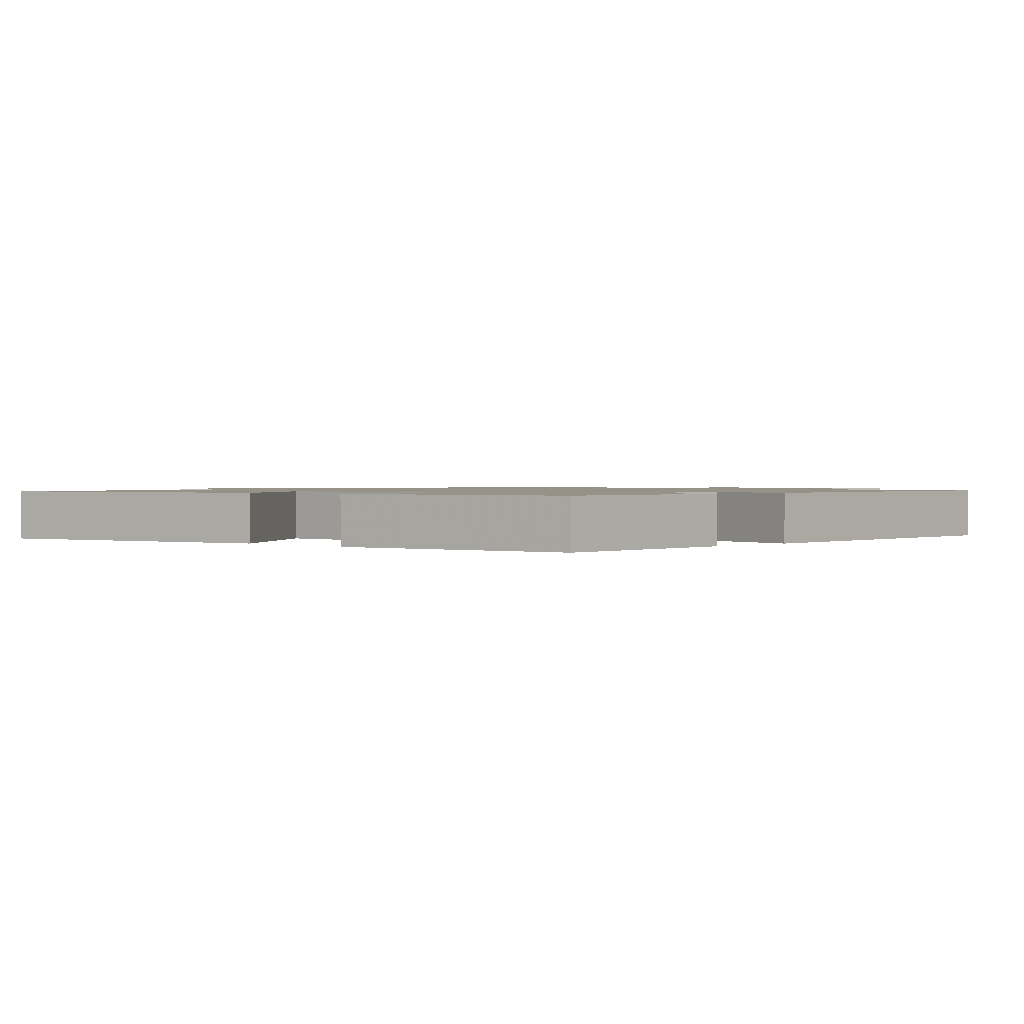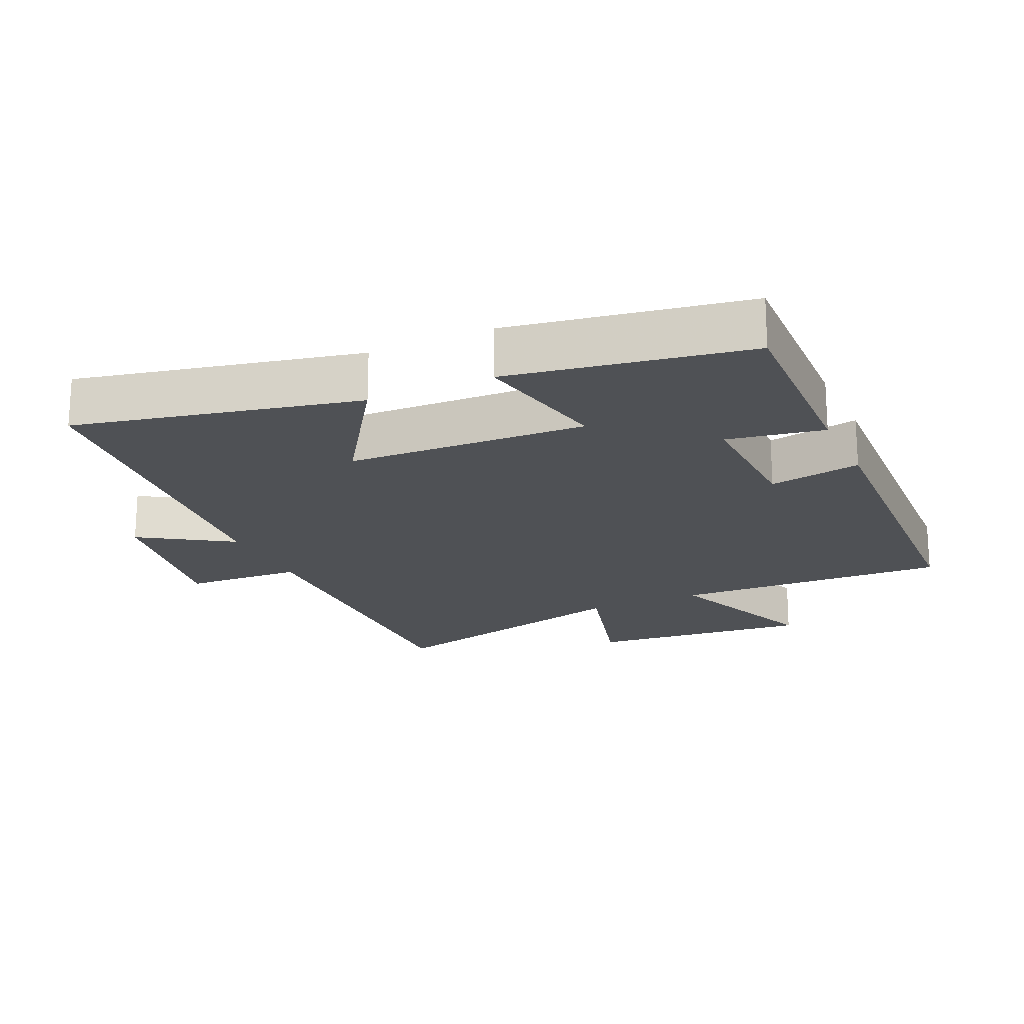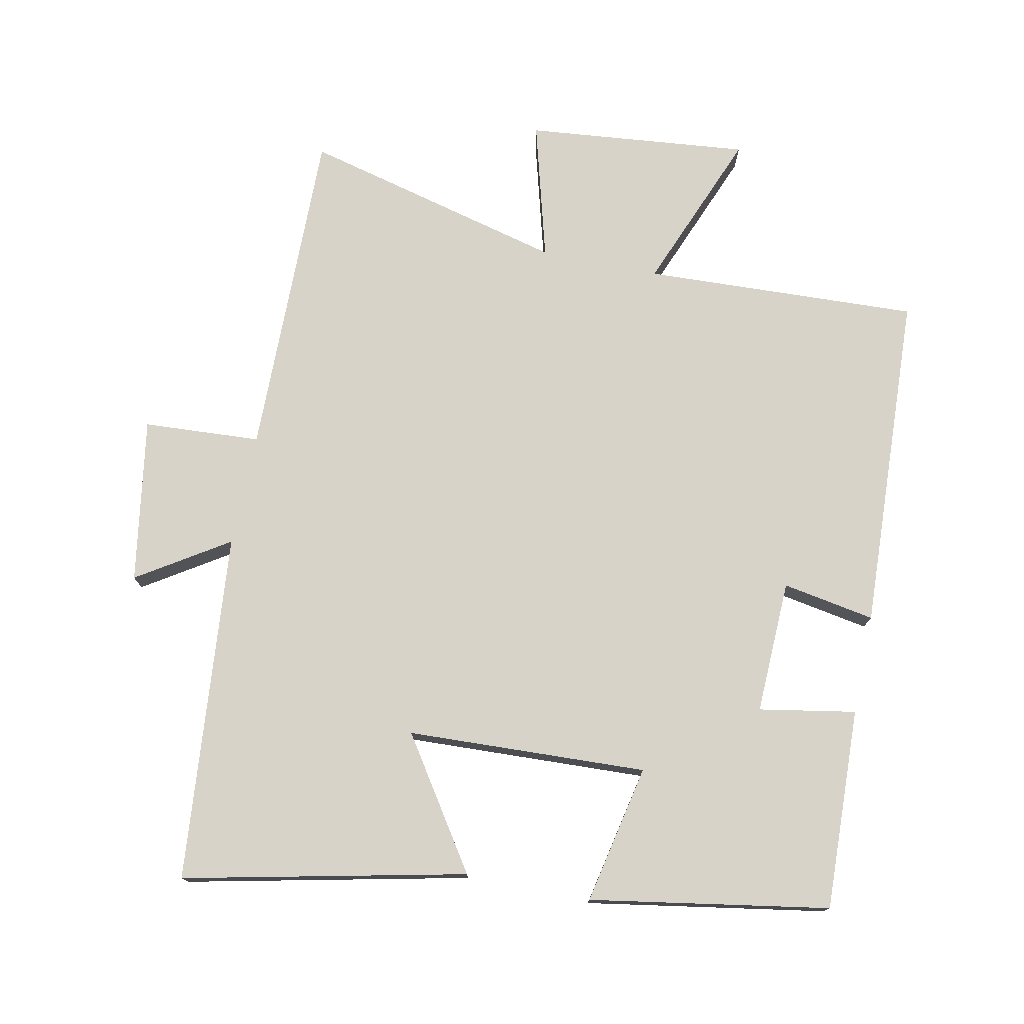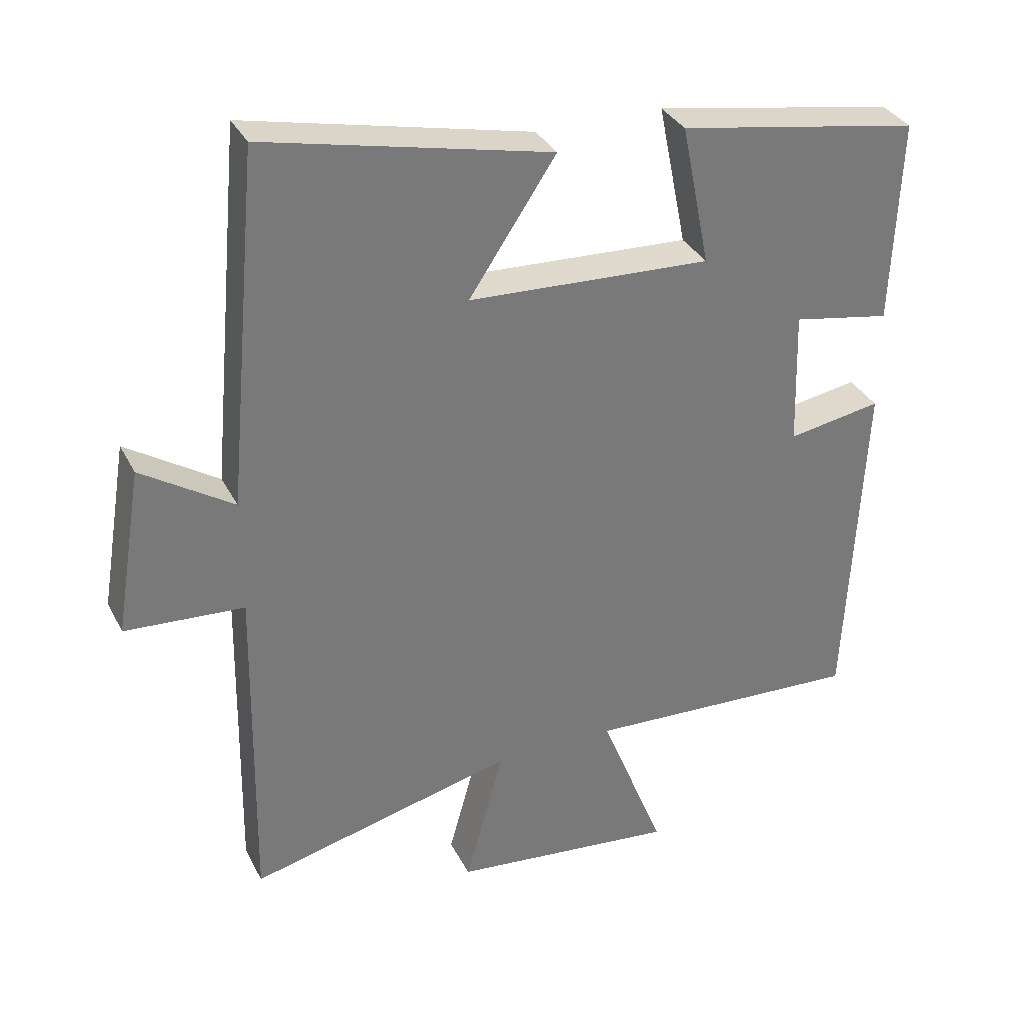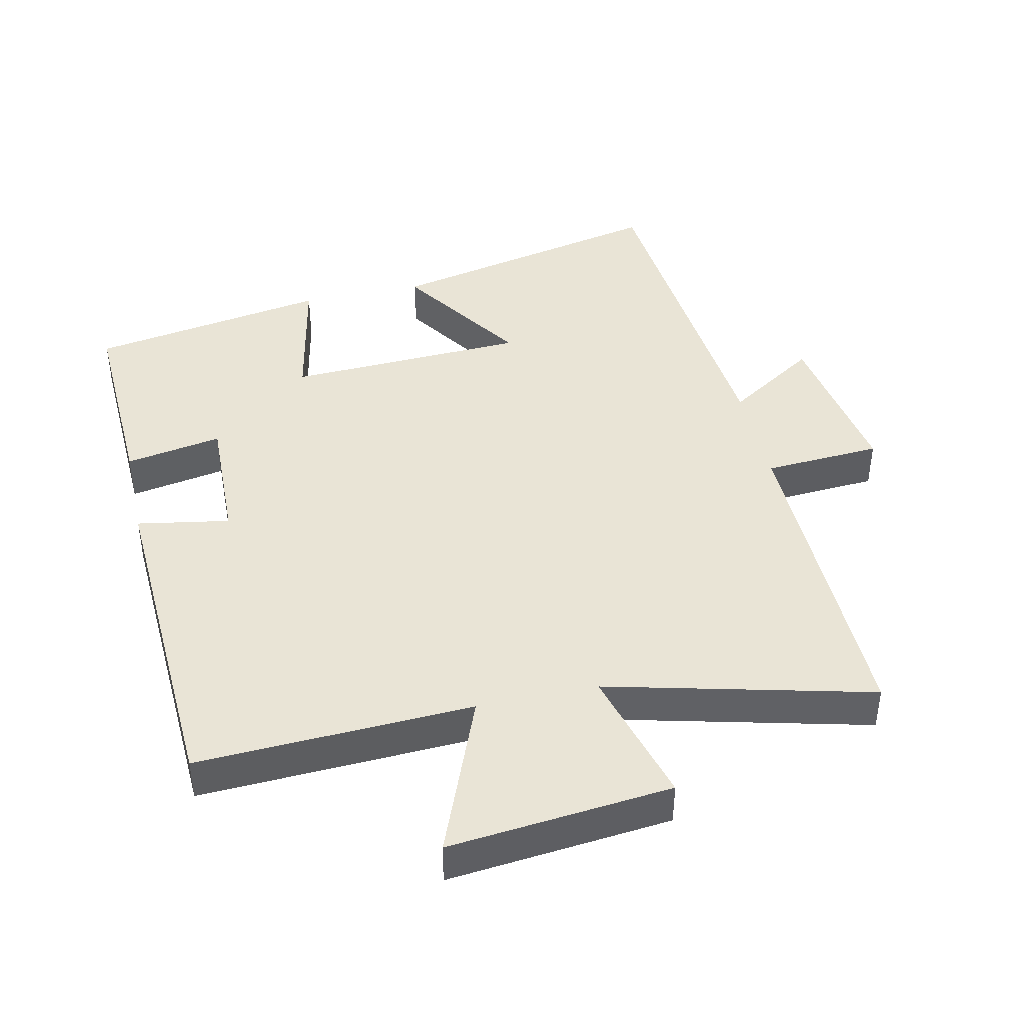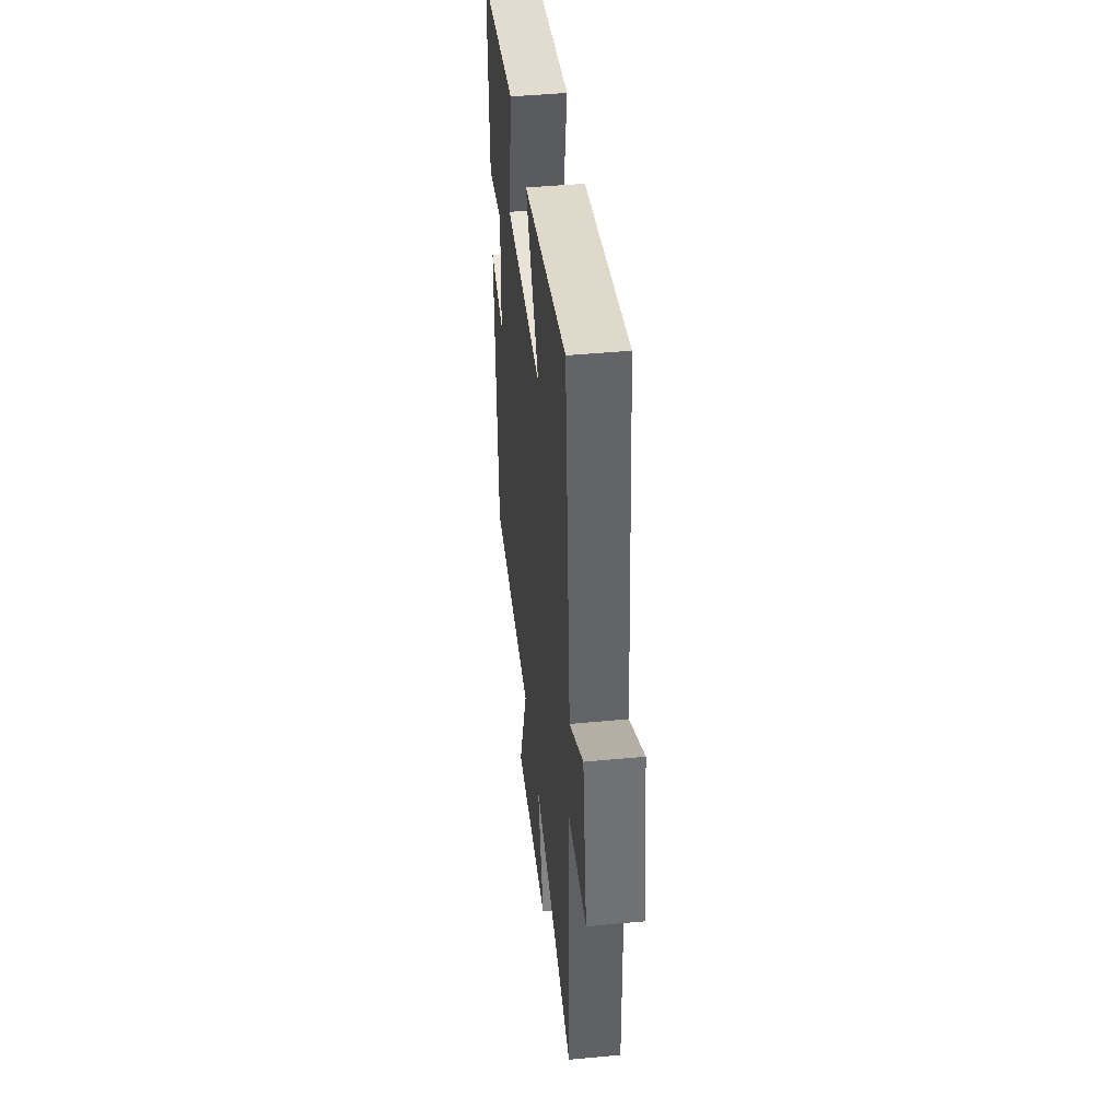
<metadata>
{"format":"obj","ext":"obj","renderer":"f3d","projection":"perspective","resolution":1024,"background":"white","views":[{"elev":1.1,"azim":43.9,"up":"+Y"},{"elev":-19.8,"azim":24.7,"up":"+Y"},{"elev":75.9,"azim":11.7,"up":"+Y"},{"elev":33.5,"azim":-23.8,"up":"+Z"},{"elev":42.5,"azim":167.6,"up":"+Y"},{"elev":44.6,"azim":-96.3,"up":"+Z"}]}
</metadata>
<code>
v -0.452 0.07 0.593
v -0.032 0.07 0.5
v -0.16 0.07 0.308
v 0.198 0.07 0.292
v 0.156 0.07 0.5
v 0.512 0.07 0.439
v 0.5 0.07 0.138
v 0.356 0.07 0.164
v 0.362 0.07 -0.036
v 0.5 0.07 -0.012
v 0.475 0.07 -0.519
v 0.065 0.07 -0.5
v 0.16 0.07 -0.74
v -0.172 0.07 -0.706
v -0.115 0.07 -0.5
v -0.508 0.07 -0.598
v -0.5 0.07 -0.099
v -0.675 0.07 -0.088
v -0.635 0.07 0.158
v -0.5 0.07 0.071
v -0.452 0 0.593
v -0.032 0 0.5
v -0.16 0 0.308
v 0.198 0 0.292
v 0.156 0 0.5
v 0.512 0 0.439
v 0.5 0 0.138
v 0.356 0 0.164
v 0.362 0 -0.036
v 0.5 0 -0.012
v 0.475 0 -0.519
v 0.065 0 -0.5
v 0.16 0 -0.74
v -0.172 0 -0.706
v -0.115 0 -0.5
v -0.508 0 -0.598
v -0.5 0 -0.099
v -0.675 0 -0.088
v -0.635 0 0.158
v -0.5 0 0.071
f 17 18 19 20
f 17 20 1 2
f 15 16 17
f 12 13 14 15
f 12 15 17
f 9 10 11 12
f 8 9 12 17
f 5 6 7 8
f 4 5 8
f 3 4 8 17
f 2 3 17
f 40 39 38 37
f 22 21 40 37
f 37 36 35
f 35 34 33 32
f 37 35 32
f 32 31 30 29
f 37 32 29 28
f 28 27 26 25
f 28 25 24
f 37 28 24 23
f 37 23 22
f 1 21 22 2
f 2 22 23 3
f 3 23 24 4
f 4 24 25 5
f 5 25 26 6
f 6 26 27 7
f 7 27 28 8
f 8 28 29 9
f 9 29 30 10
f 10 30 31 11
f 11 31 32 12
f 12 32 33 13
f 13 33 34 14
f 14 34 35 15
f 15 35 36 16
f 16 36 37 17
f 17 37 38 18
f 18 38 39 19
f 19 39 40 20
f 20 40 21 1

</code>
